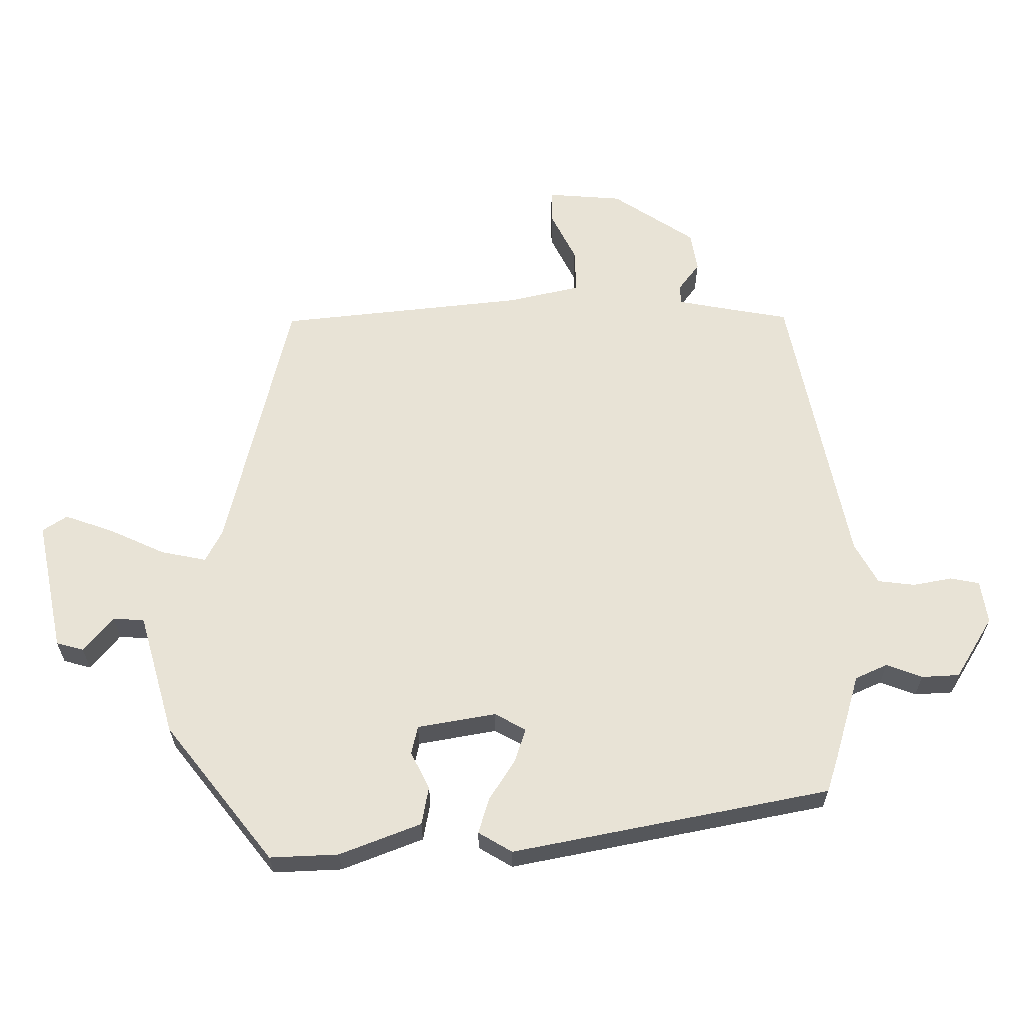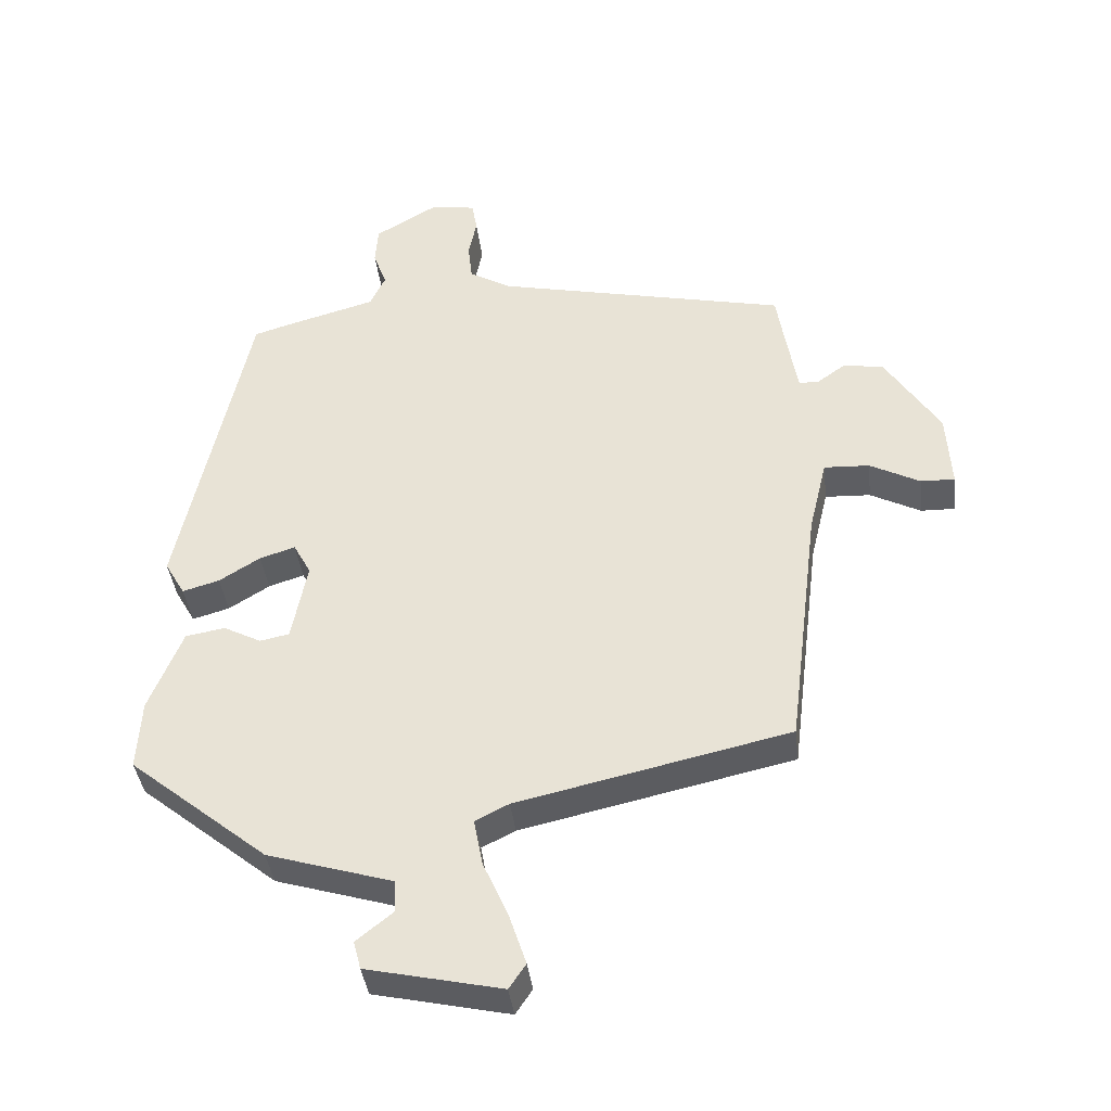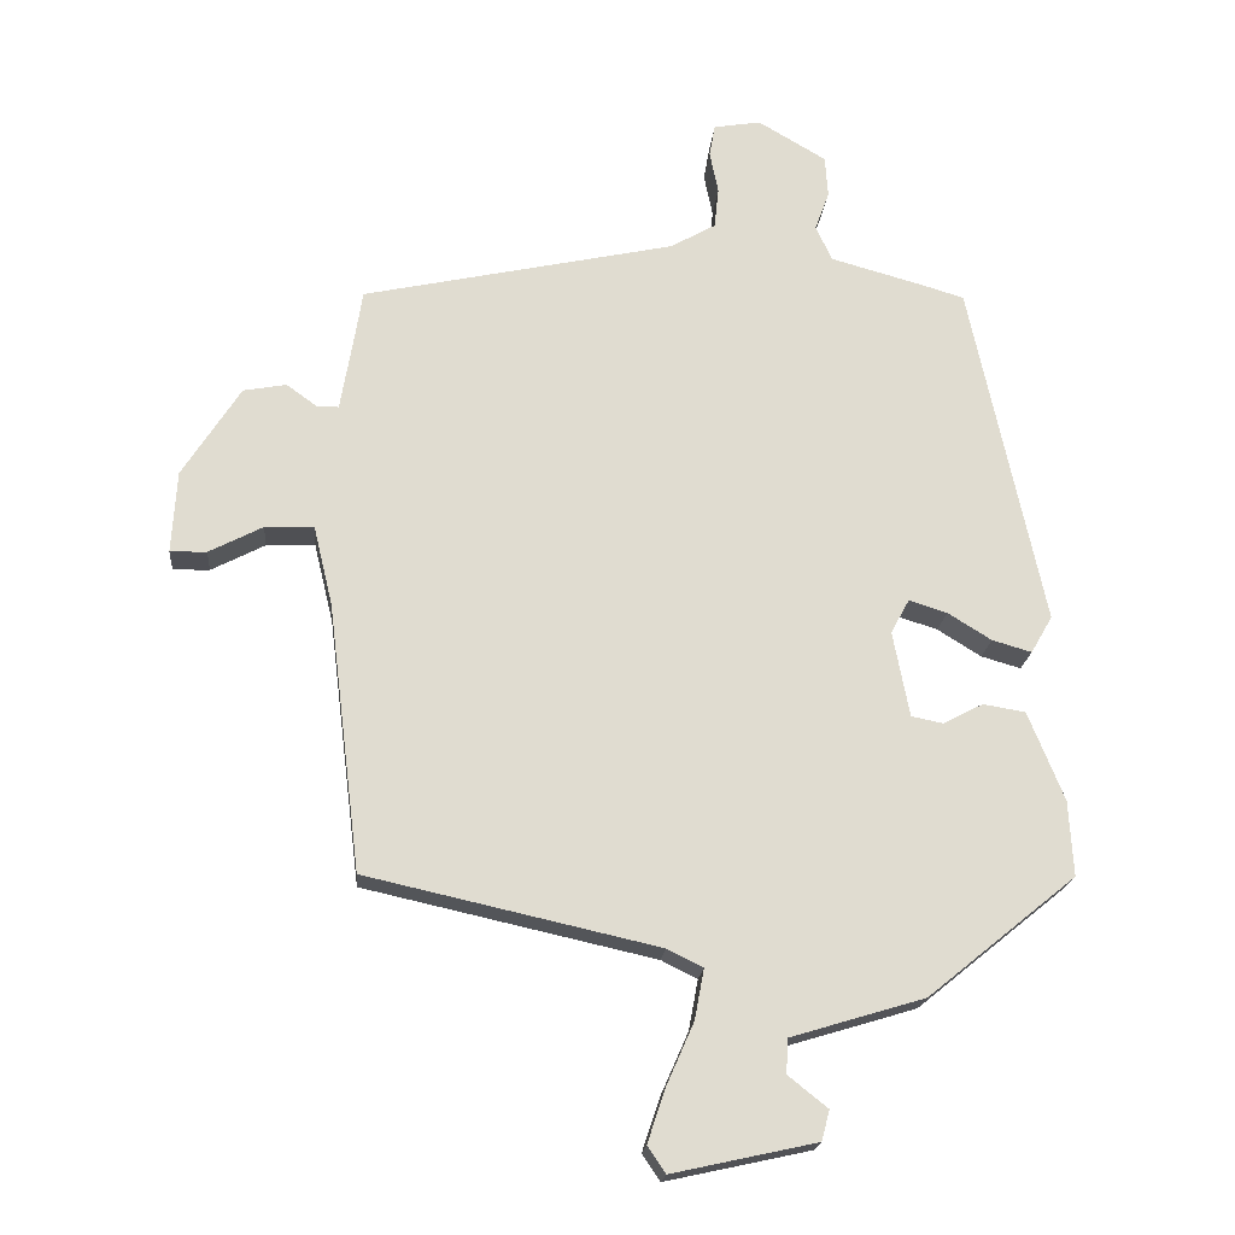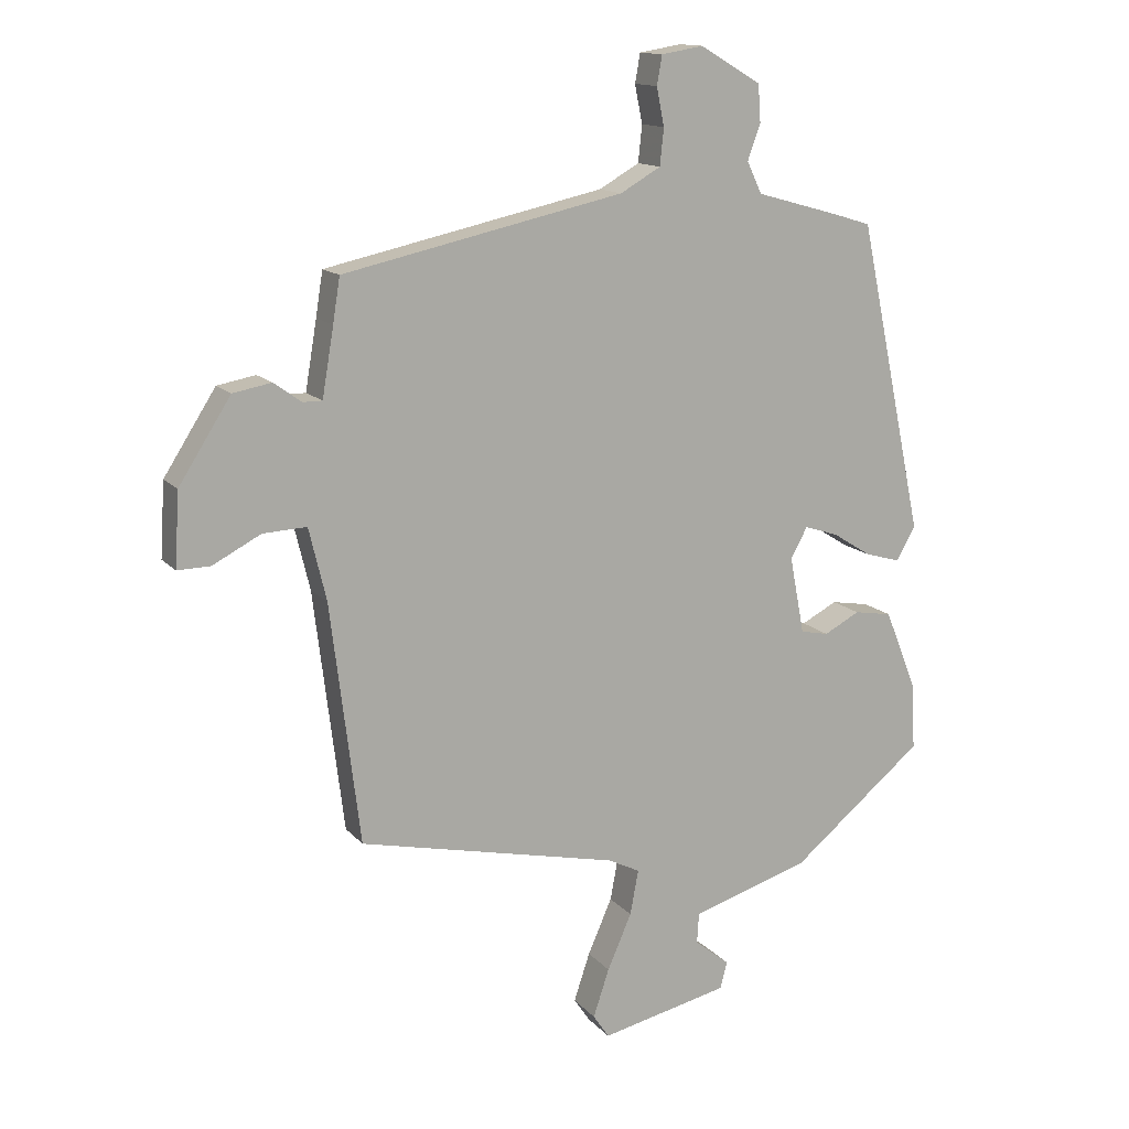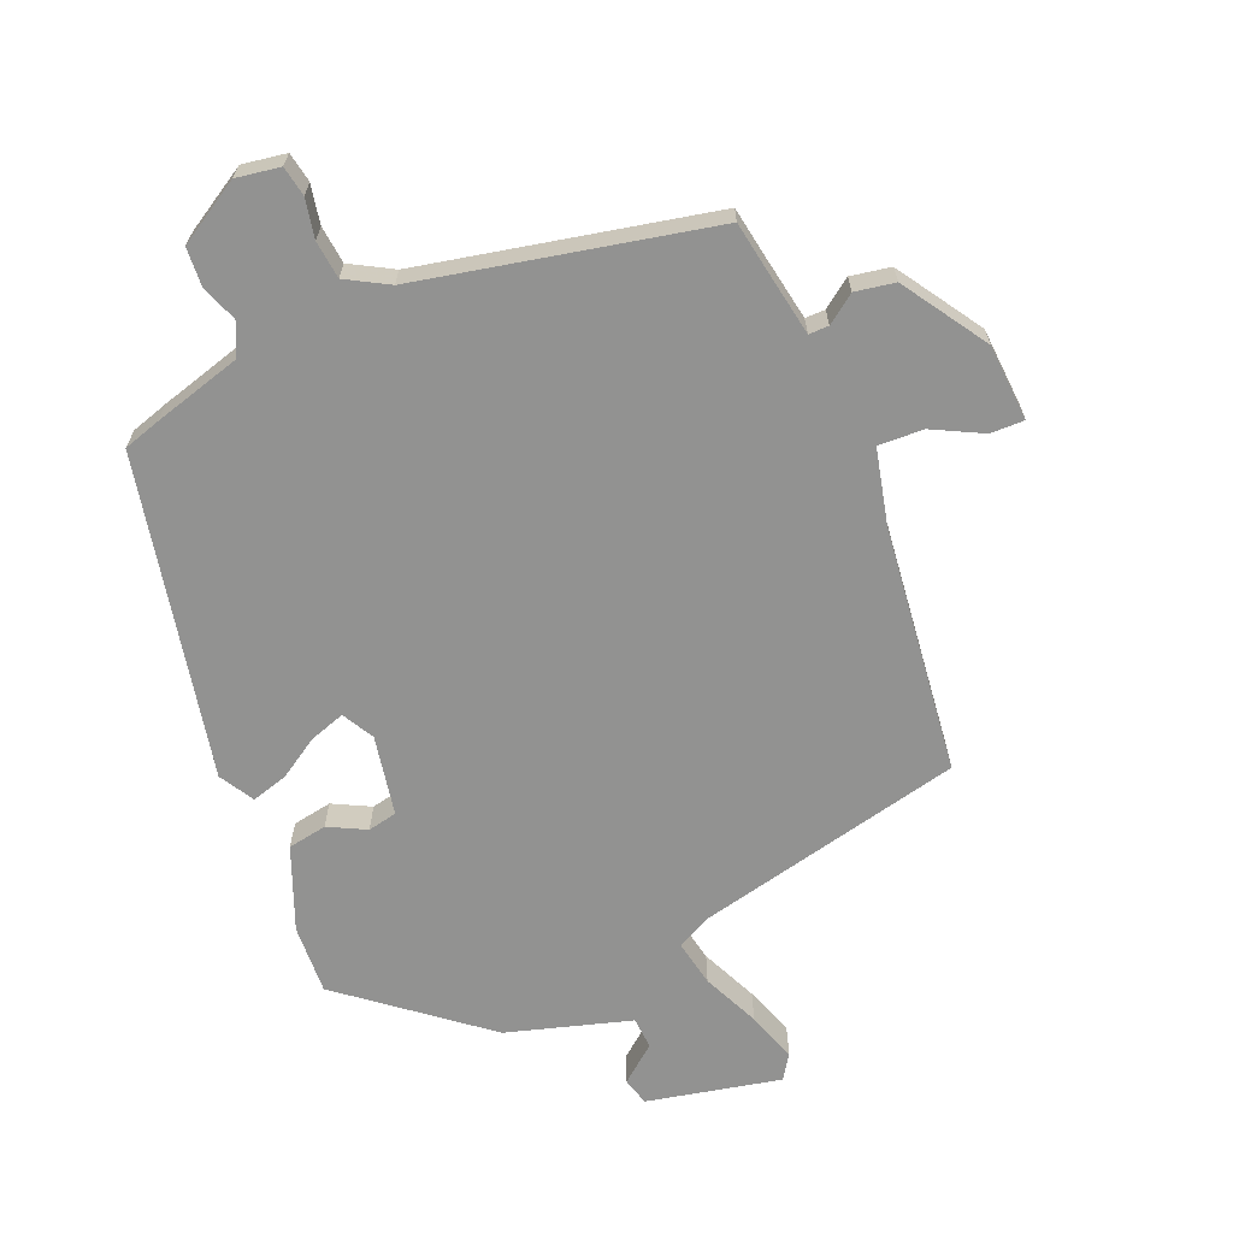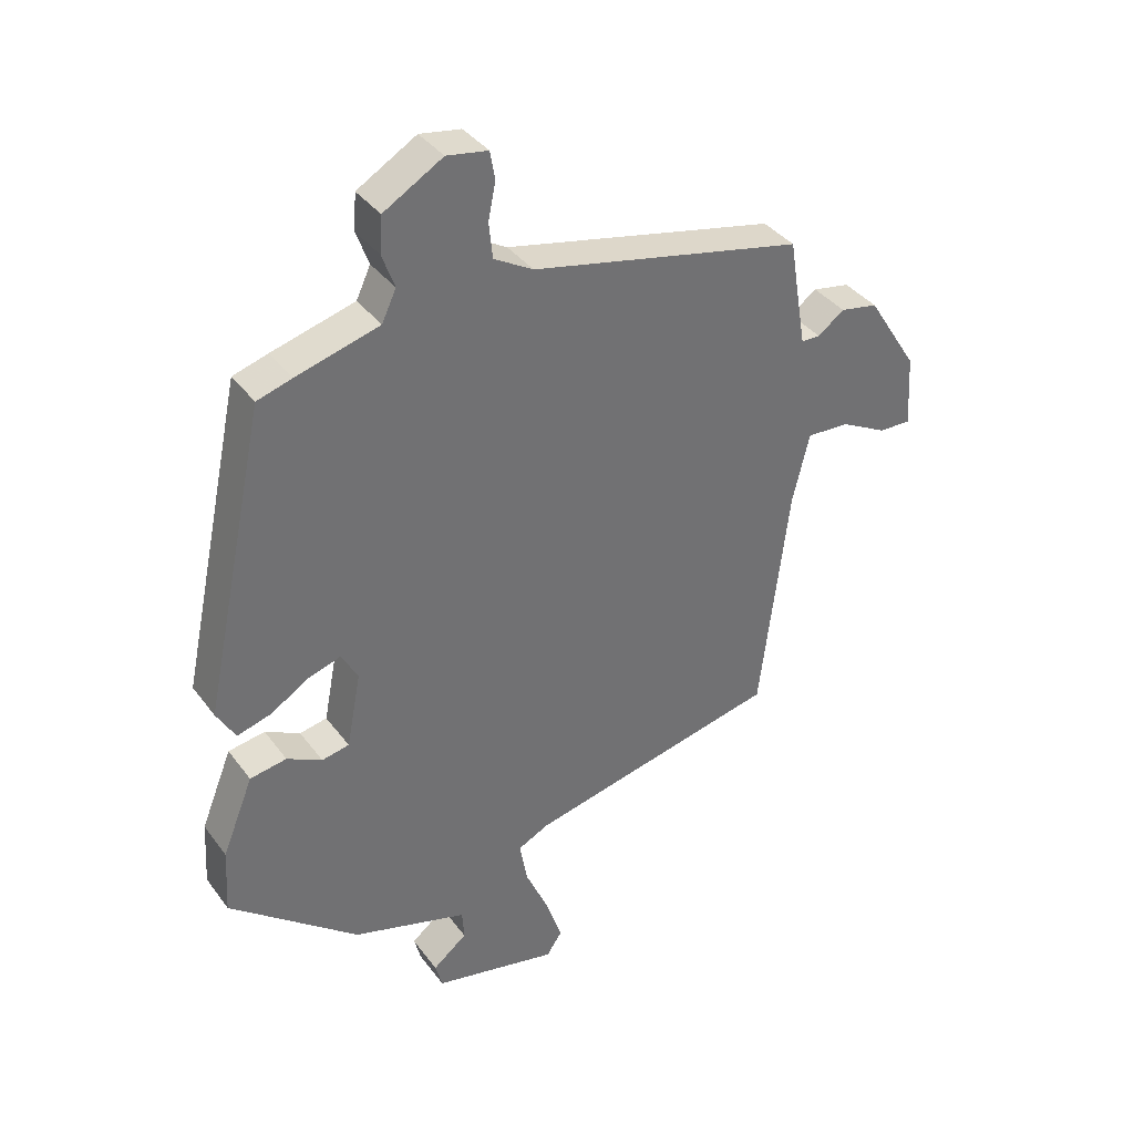
<metadata>
{"format":"obj","ext":"obj","renderer":"f3d","projection":"perspective","resolution":1024,"background":"white","views":[{"elev":62.5,"azim":-89.4,"up":"+Y"},{"elev":-39.0,"azim":6.6,"up":"+Z"},{"elev":-19.6,"azim":175.0,"up":"+Z"},{"elev":13.8,"azim":154.7,"up":"+Z"},{"elev":-66.3,"azim":23.0,"up":"+Y"},{"elev":37.3,"azim":-32.1,"up":"+Z"}]}
</metadata>
<code>
v -0.481 0.07 -0.38
v -0.475 0.07 -0.275
v -0.425 0.07 -0.151
v -0.366 0.07 -0.141
v -0.31 0.07 -0.17
v -0.266 0.07 -0.161
v -0.243 0.07 -0.041
v -0.269 0.07 0.007
v -0.322 0.07 -0.01
v -0.383 0.07 -0.048
v -0.438 0.07 -0.064
v -0.468 0.07 -0.012
v -0.365 0.07 0.473
v -0.309 0.07 0.49
v -0.176 0.07 0.527
v -0.153 0.07 0.576
v -0.173 0.07 0.631
v -0.169 0.07 0.689
v -0.074 0.07 0.745
v -0.008 0.07 0.734
v 0 0.07 0.689
v -0.012 0.07 0.63
v -0.006 0.07 0.573
v 0.057 0.07 0.537
v 0.494 0.07 0.442
v 0.505 0.07 0.373
v 0.523 0.07 0.267
v 0.553 0.07 0.267
v 0.596 0.07 0.298
v 0.656 0.07 0.287
v 0.737 0.07 0.16
v 0.744 0.07 0.045
v 0.693 0.07 0.046
v 0.618 0.07 0.085
v 0.55 0.07 0.088
v 0.523 0.07 -0.024
v 0.477 0.07 -0.398
v 0.071 0.07 -0.489
v 0.021 0.07 -0.514
v 0.034 0.07 -0.584
v 0.072 0.07 -0.67
v 0.097 0.07 -0.745
v 0.072 0.07 -0.782
v -0.129 0.07 -0.738
v -0.14 0.07 -0.696
v -0.085 0.07 -0.652
v -0.088 0.07 -0.604
v -0.274 0.07 -0.548
v -0.481 0 -0.38
v -0.475 0 -0.275
v -0.425 0 -0.151
v -0.366 0 -0.141
v -0.31 0 -0.17
v -0.266 0 -0.161
v -0.243 0 -0.041
v -0.269 0 0.007
v -0.322 0 -0.01
v -0.383 0 -0.048
v -0.438 0 -0.064
v -0.468 0 -0.012
v -0.365 0 0.473
v -0.309 0 0.49
v -0.176 0 0.527
v -0.153 0 0.576
v -0.173 0 0.631
v -0.169 0 0.689
v -0.074 0 0.745
v -0.008 0 0.734
v 0 0 0.689
v -0.012 0 0.63
v -0.006 0 0.573
v 0.057 0 0.537
v 0.494 0 0.442
v 0.505 0 0.373
v 0.523 0 0.267
v 0.553 0 0.267
v 0.596 0 0.298
v 0.656 0 0.287
v 0.737 0 0.16
v 0.744 0 0.045
v 0.693 0 0.046
v 0.618 0 0.085
v 0.55 0 0.088
v 0.523 0 -0.024
v 0.477 0 -0.398
v 0.071 0 -0.489
v 0.021 0 -0.514
v 0.034 0 -0.584
v 0.072 0 -0.67
v 0.097 0 -0.745
v 0.072 0 -0.782
v -0.129 0 -0.738
v -0.14 0 -0.696
v -0.085 0 -0.652
v -0.088 0 -0.604
v -0.274 0 -0.548
f 3 4 5
f 2 3 5
f 1 2 5
f 48 1 5
f 47 48 5
f 44 45 46
f 43 44 46
f 42 43 46
f 41 42 46
f 40 41 46
f 39 40 46 47
f 36 37 38
f 35 36 38 39
f 32 33 34
f 31 32 34
f 30 31 34
f 29 30 34
f 28 29 34
f 27 28 34 35
f 35 39 47
f 27 35 47
f 26 27 47
f 20 21 22
f 19 20 22
f 18 19 22
f 17 18 22
f 16 17 22
f 15 16 22 23
f 15 23 24
f 14 15 24
f 13 14 24
f 12 13 24
f 11 12 24
f 10 11 24
f 9 10 24
f 47 5 6
f 47 6 7
f 26 47 7
f 24 25 26
f 9 24 26
f 8 9 26
f 7 8 26
f 53 52 51
f 53 51 50
f 53 50 49
f 53 49 96
f 53 96 95
f 94 93 92
f 94 92 91
f 94 91 90
f 94 90 89
f 94 89 88
f 95 94 88 87
f 86 85 84
f 87 86 84 83
f 82 81 80
f 82 80 79
f 82 79 78
f 82 78 77
f 82 77 76
f 83 82 76 75
f 95 87 83
f 95 83 75
f 95 75 74
f 70 69 68
f 70 68 67
f 70 67 66
f 70 66 65
f 70 65 64
f 71 70 64 63
f 72 71 63
f 72 63 62
f 72 62 61
f 72 61 60
f 72 60 59
f 72 59 58
f 72 58 57
f 54 53 95
f 55 54 95
f 55 95 74
f 74 73 72
f 74 72 57
f 74 57 56
f 74 56 55
f 1 49 50 2
f 2 50 51 3
f 3 51 52 4
f 4 52 53 5
f 5 53 54 6
f 6 54 55 7
f 7 55 56 8
f 8 56 57 9
f 9 57 58 10
f 10 58 59 11
f 11 59 60 12
f 12 60 61 13
f 13 61 62 14
f 14 62 63 15
f 15 63 64 16
f 16 64 65 17
f 17 65 66 18
f 18 66 67 19
f 19 67 68 20
f 20 68 69 21
f 21 69 70 22
f 22 70 71 23
f 23 71 72 24
f 24 72 73 25
f 25 73 74 26
f 26 74 75 27
f 27 75 76 28
f 28 76 77 29
f 29 77 78 30
f 30 78 79 31
f 31 79 80 32
f 32 80 81 33
f 33 81 82 34
f 34 82 83 35
f 35 83 84 36
f 36 84 85 37
f 37 85 86 38
f 38 86 87 39
f 39 87 88 40
f 40 88 89 41
f 41 89 90 42
f 42 90 91 43
f 43 91 92 44
f 44 92 93 45
f 45 93 94 46
f 46 94 95 47
f 47 95 96 48
f 48 96 49 1

</code>
